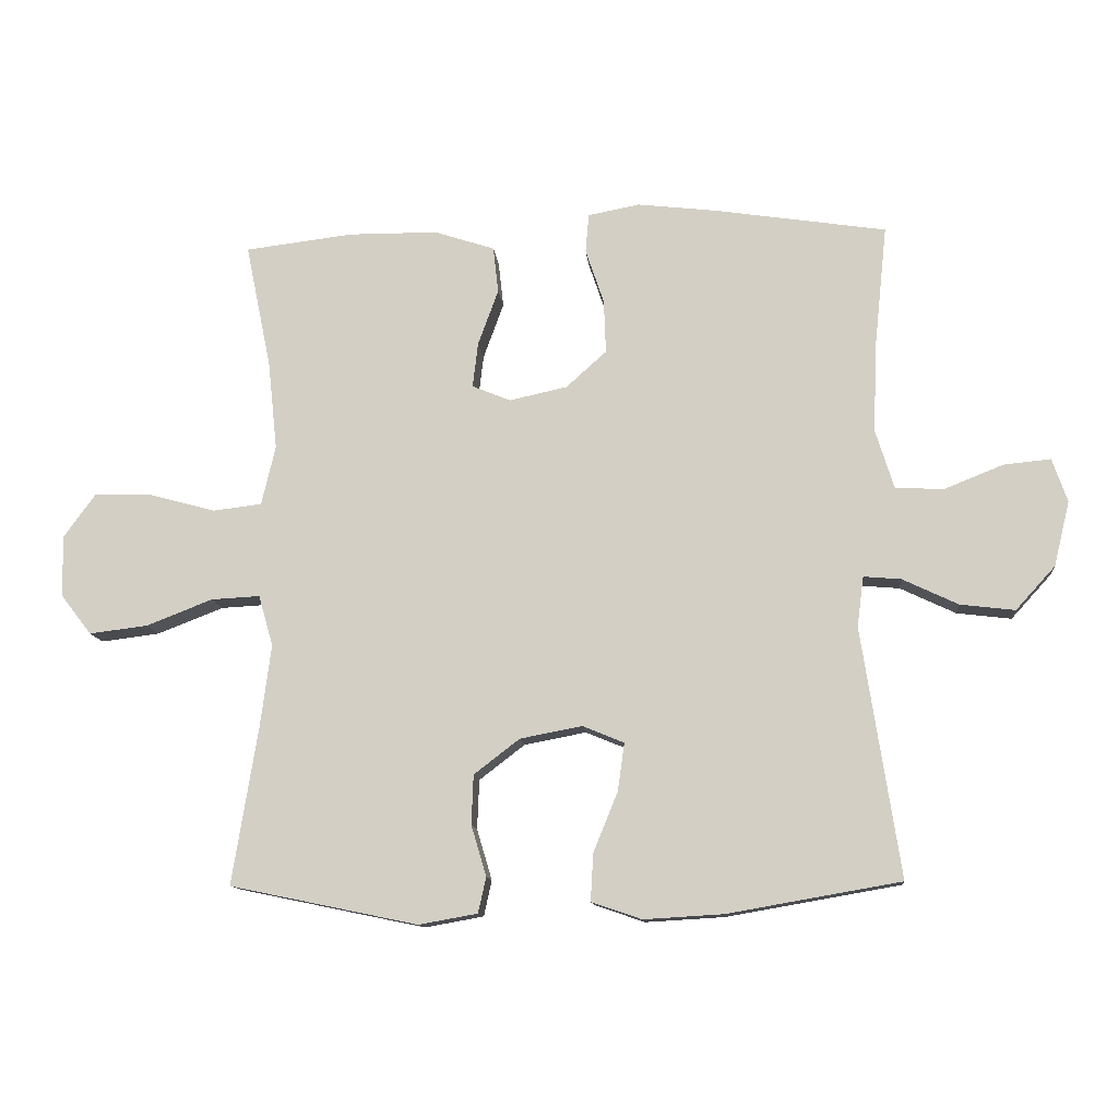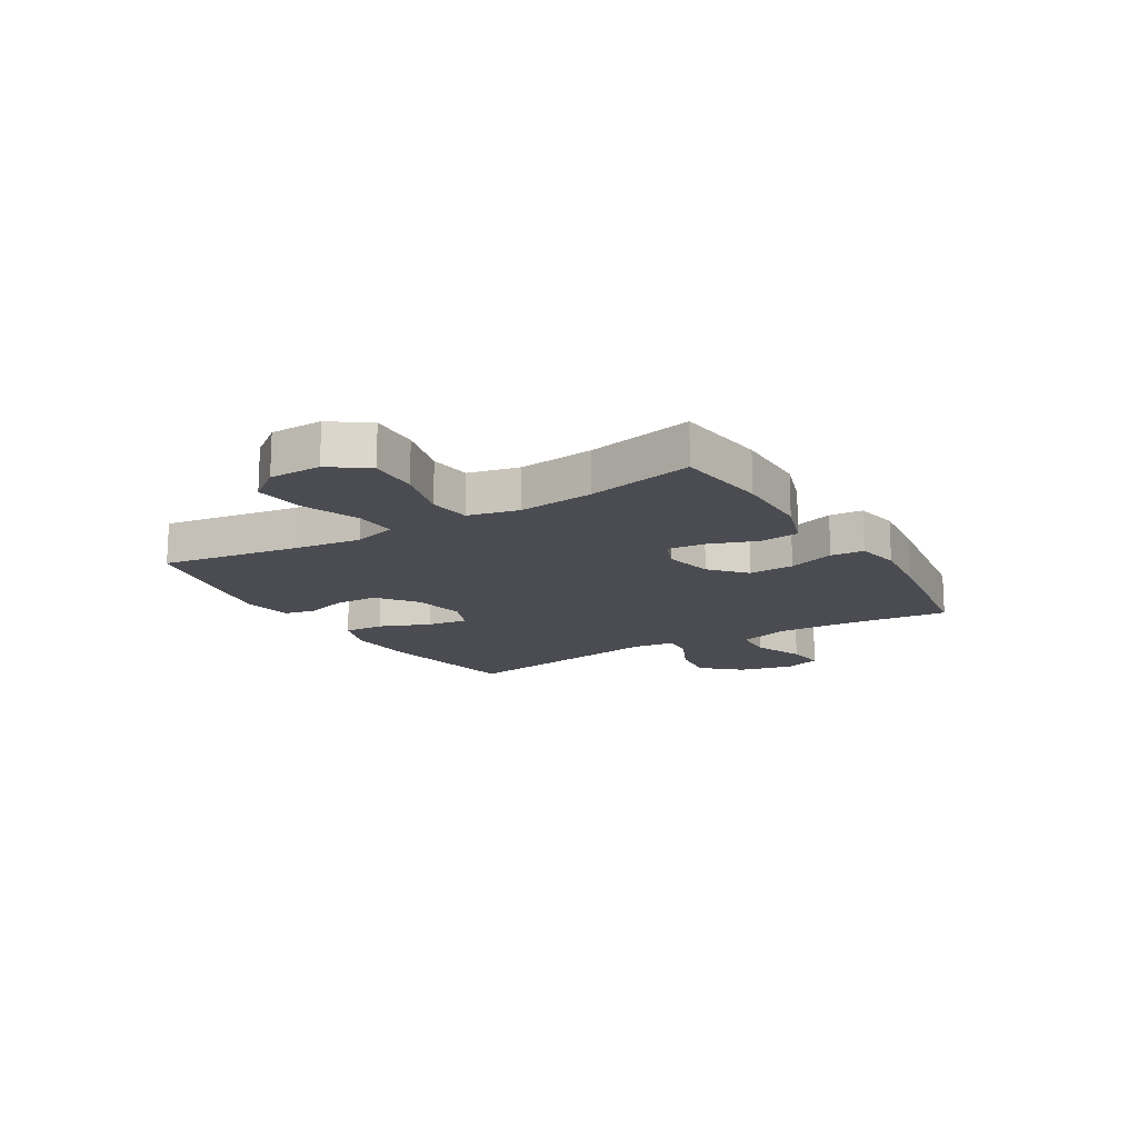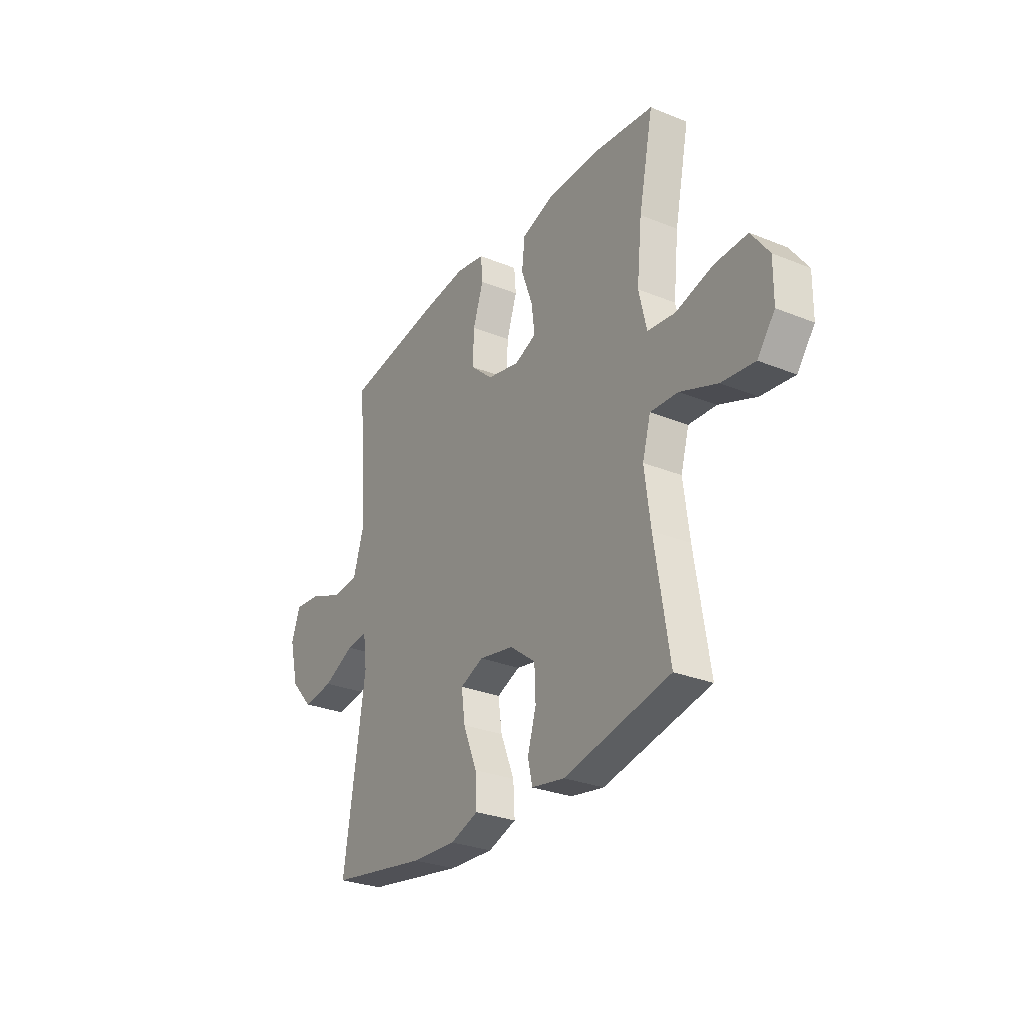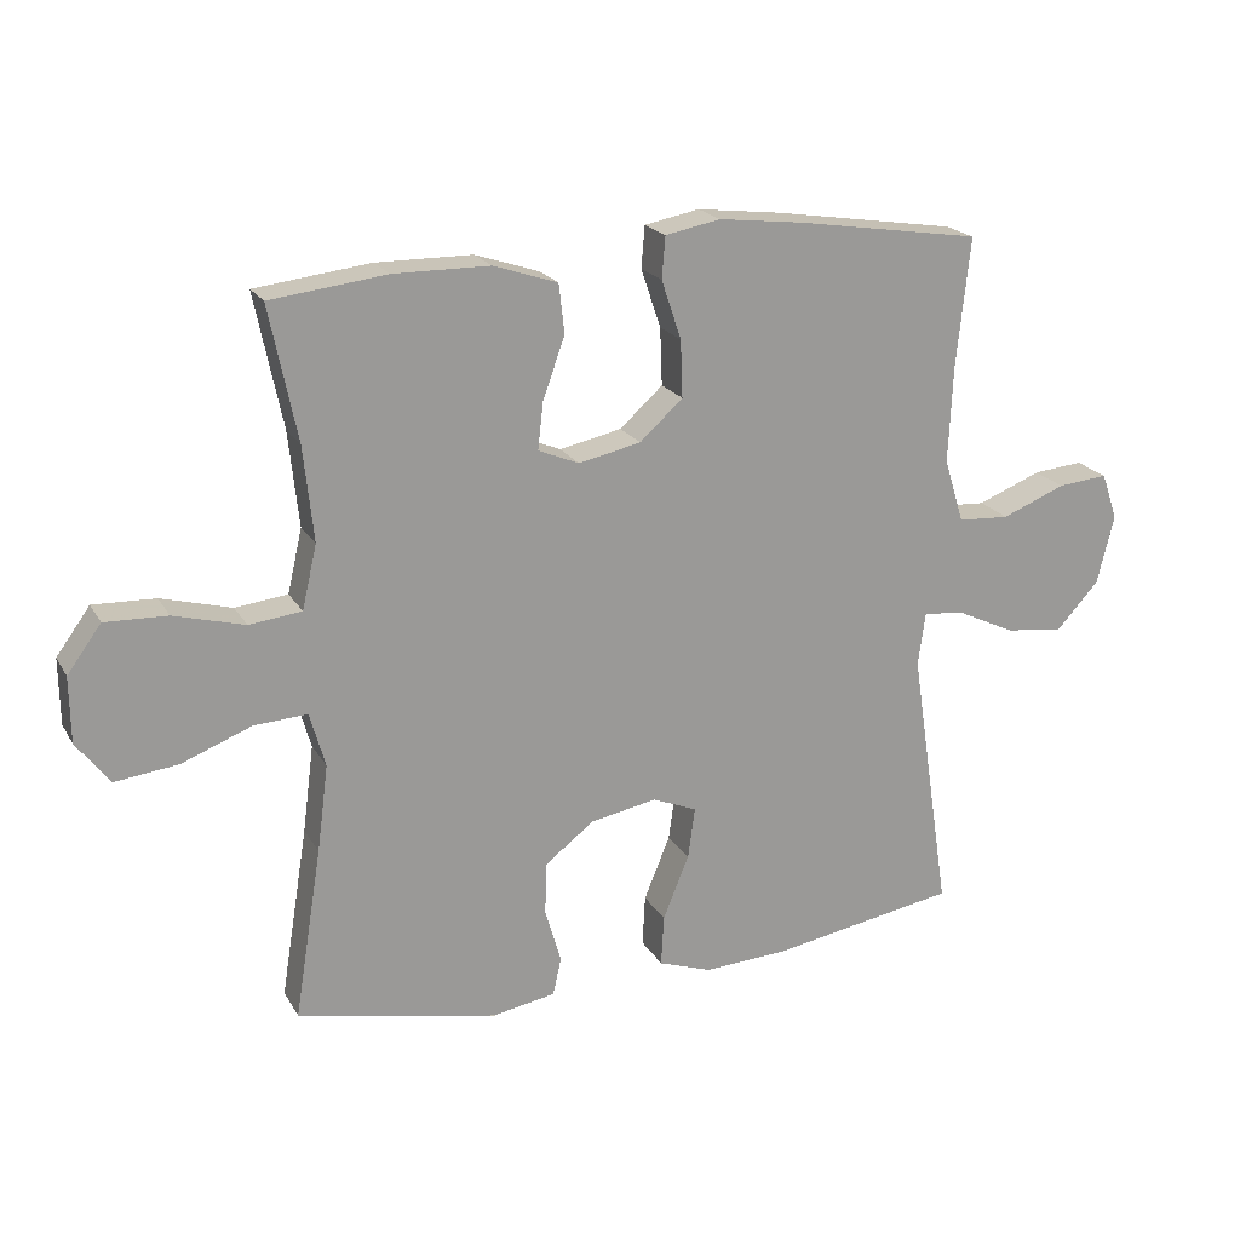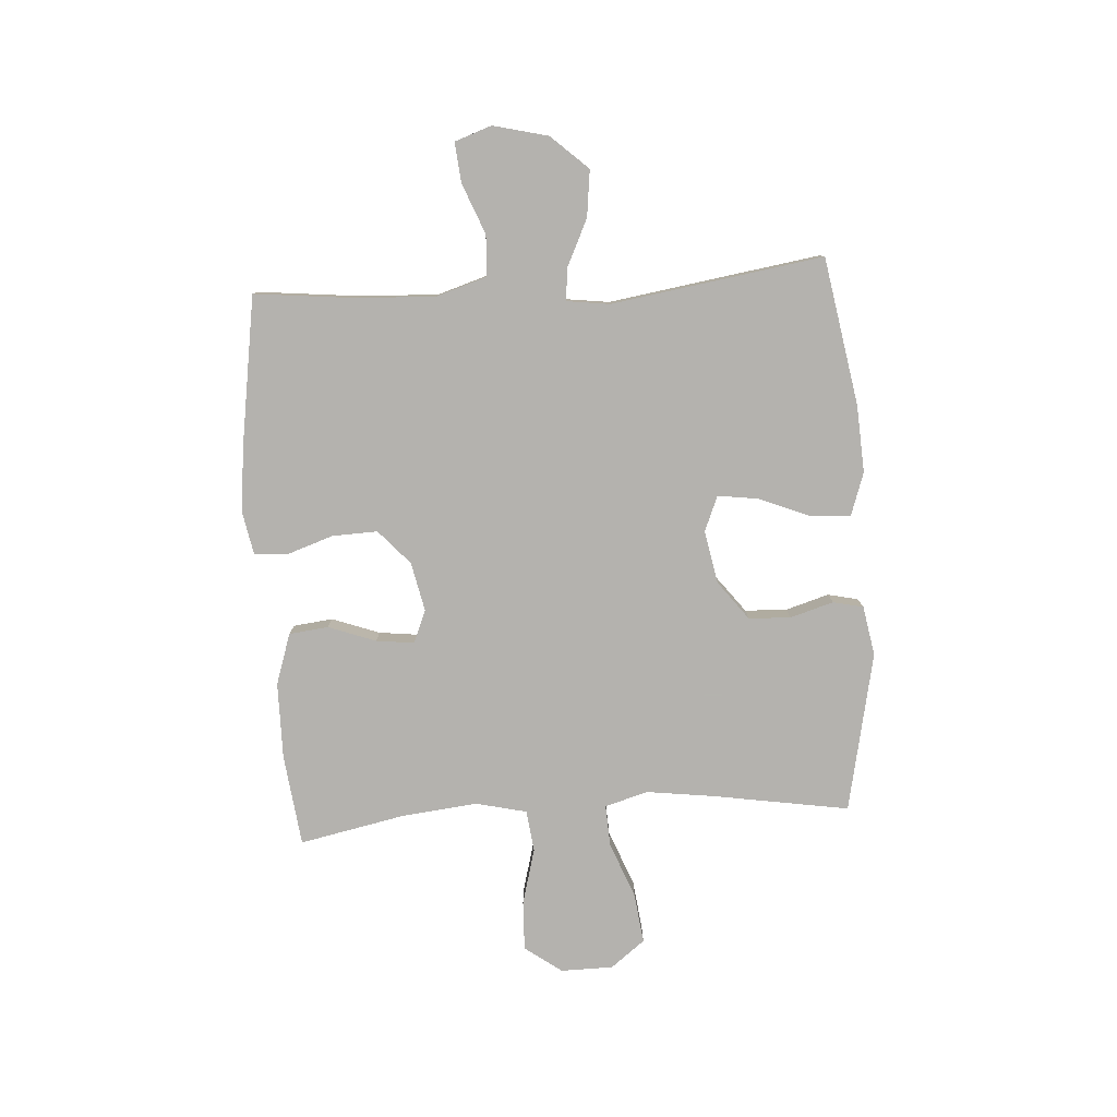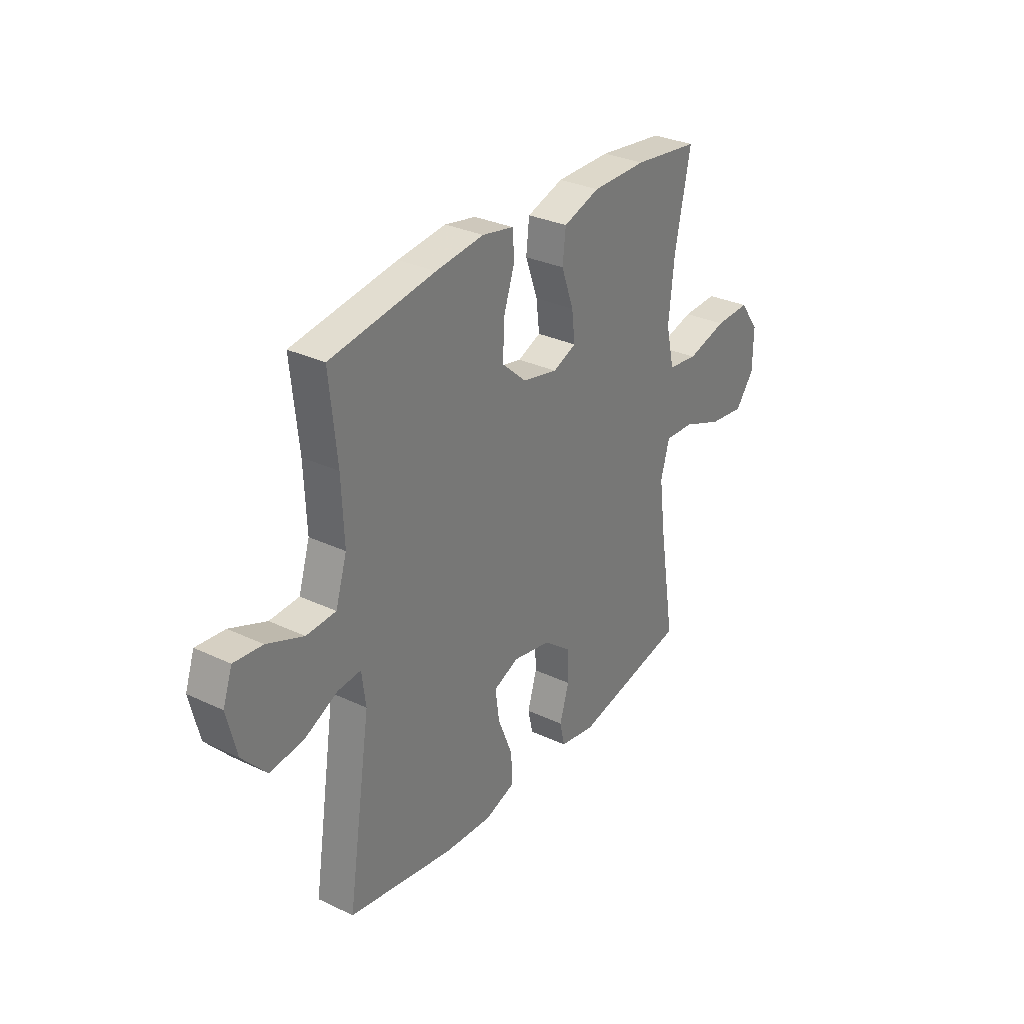
<metadata>
{"format":"obj","ext":"obj","renderer":"f3d","projection":"perspective","resolution":1024,"background":"white","views":[{"elev":-12.0,"azim":5.3,"up":"+Z"},{"elev":-15.5,"azim":-58.8,"up":"+Y"},{"elev":-29.0,"azim":-121.1,"up":"+Z"},{"elev":20.3,"azim":-22.2,"up":"+Z"},{"elev":-79.8,"azim":93.7,"up":"+Y"},{"elev":30.7,"azim":124.3,"up":"+Z"}]}
</metadata>
<code>
v -0.5 0.07 0.5
v -0.336 0.07 0.52
v -0.2 0.07 0.519
v -0.109 0.07 0.489
v -0.101 0.07 0.419
v -0.132 0.07 0.334
v -0.14 0.07 0.266
v -0.082 0.07 0.242
v 0.006 0.07 0.261
v 0.067 0.07 0.316
v 0.064 0.07 0.397
v 0.036 0.07 0.48
v 0.041 0.07 0.539
v 0.119 0.07 0.554
v 0.239 0.07 0.54
v 0.5 0.07 0.5
v 0.481 0.07 0.318
v 0.475 0.07 0.18
v 0.503 0.07 0.09
v 0.576 0.07 0.086
v 0.666 0.07 0.122
v 0.737 0.07 0.129
v 0.76 0.07 0.063
v 0.736 0.07 -0.035
v 0.676 0.07 -0.101
v 0.593 0.07 -0.091
v 0.509 0.07 -0.051
v 0.452 0.07 -0.046
v 0.442 0.07 -0.122
v 0.5 0.07 -0.5
v 0.237 0.07 -0.546
v 0.117 0.07 -0.553
v 0.041 0.07 -0.527
v 0.045 0.07 -0.455
v 0.082 0.07 -0.364
v 0.092 0.07 -0.292
v 0.029 0.07 -0.266
v -0.065 0.07 -0.284
v -0.134 0.07 -0.337
v -0.137 0.07 -0.412
v -0.114 0.07 -0.489
v -0.126 0.07 -0.543
v -0.215 0.07 -0.559
v -0.5 0.07 -0.5
v -0.461 0.07 -0.259
v -0.445 0.07 -0.136
v -0.467 0.07 -0.059
v -0.541 0.07 -0.063
v -0.641 0.07 -0.102
v -0.73 0.07 -0.113
v -0.777 0.07 -0.052
v -0.778 0.07 0.041
v -0.73 0.07 0.107
v -0.642 0.07 0.104
v -0.542 0.07 0.077
v -0.468 0.07 0.086
v -0.447 0.07 0.176
v -0.461 0.07 0.31
v -0.5 0 0.5
v -0.336 0 0.52
v -0.2 0 0.519
v -0.109 0 0.489
v -0.101 0 0.419
v -0.132 0 0.334
v -0.14 0 0.266
v -0.082 0 0.242
v 0.006 0 0.261
v 0.067 0 0.316
v 0.064 0 0.397
v 0.036 0 0.48
v 0.041 0 0.539
v 0.119 0 0.554
v 0.239 0 0.54
v 0.5 0 0.5
v 0.481 0 0.318
v 0.475 0 0.18
v 0.503 0 0.09
v 0.576 0 0.086
v 0.666 0 0.122
v 0.737 0 0.129
v 0.76 0 0.063
v 0.736 0 -0.035
v 0.676 0 -0.101
v 0.593 0 -0.091
v 0.509 0 -0.051
v 0.452 0 -0.046
v 0.442 0 -0.122
v 0.5 0 -0.5
v 0.237 0 -0.546
v 0.117 0 -0.553
v 0.041 0 -0.527
v 0.045 0 -0.455
v 0.082 0 -0.364
v 0.092 0 -0.292
v 0.029 0 -0.266
v -0.065 0 -0.284
v -0.134 0 -0.337
v -0.137 0 -0.412
v -0.114 0 -0.489
v -0.126 0 -0.543
v -0.215 0 -0.559
v -0.5 0 -0.5
v -0.461 0 -0.259
v -0.445 0 -0.136
v -0.467 0 -0.059
v -0.541 0 -0.063
v -0.641 0 -0.102
v -0.73 0 -0.113
v -0.777 0 -0.052
v -0.778 0 0.041
v -0.73 0 0.107
v -0.642 0 0.104
v -0.542 0 0.077
v -0.468 0 0.086
v -0.447 0 0.176
v -0.461 0 0.31
f 52 53 54 55
f 52 55 56
f 51 52 56
f 48 49 50 51
f 47 48 51 56
f 46 47 56 57
f 42 43 44 45
f 40 41 42 45
f 39 40 45 46
f 38 39 46 57
f 32 33 34 35
f 32 35 36
f 29 30 31 32
f 28 29 32 36
f 24 25 26 27
f 24 27 28
f 23 24 28
f 20 21 22 23
f 19 20 23 28
f 18 19 28 36
f 14 15 16 17
f 11 12 13 14
f 10 11 14 17
f 9 10 17 18
f 3 4 5 6
f 3 6 7
f 58 1 2 3
f 58 3 7
f 37 38 57 58
f 37 58 7 8
f 18 36 37
f 8 9 18 37
f 113 112 111 110
f 114 113 110
f 114 110 109
f 109 108 107 106
f 114 109 106 105
f 115 114 105 104
f 103 102 101 100
f 103 100 99 98
f 104 103 98 97
f 115 104 97 96
f 93 92 91 90
f 94 93 90
f 90 89 88 87
f 94 90 87 86
f 85 84 83 82
f 86 85 82
f 86 82 81
f 81 80 79 78
f 86 81 78 77
f 94 86 77 76
f 75 74 73 72
f 72 71 70 69
f 75 72 69 68
f 76 75 68 67
f 64 63 62 61
f 65 64 61
f 61 60 59 116
f 65 61 116
f 116 115 96 95
f 66 65 116 95
f 95 94 76
f 95 76 67 66
f 1 59 60 2
f 2 60 61 3
f 3 61 62 4
f 4 62 63 5
f 5 63 64 6
f 6 64 65 7
f 7 65 66 8
f 8 66 67 9
f 9 67 68 10
f 10 68 69 11
f 11 69 70 12
f 12 70 71 13
f 13 71 72 14
f 14 72 73 15
f 15 73 74 16
f 16 74 75 17
f 17 75 76 18
f 18 76 77 19
f 19 77 78 20
f 20 78 79 21
f 21 79 80 22
f 22 80 81 23
f 23 81 82 24
f 24 82 83 25
f 25 83 84 26
f 26 84 85 27
f 27 85 86 28
f 28 86 87 29
f 29 87 88 30
f 30 88 89 31
f 31 89 90 32
f 32 90 91 33
f 33 91 92 34
f 34 92 93 35
f 35 93 94 36
f 36 94 95 37
f 37 95 96 38
f 38 96 97 39
f 39 97 98 40
f 40 98 99 41
f 41 99 100 42
f 42 100 101 43
f 43 101 102 44
f 44 102 103 45
f 45 103 104 46
f 46 104 105 47
f 47 105 106 48
f 48 106 107 49
f 49 107 108 50
f 50 108 109 51
f 51 109 110 52
f 52 110 111 53
f 53 111 112 54
f 54 112 113 55
f 55 113 114 56
f 56 114 115 57
f 57 115 116 58
f 58 116 59 1

</code>
